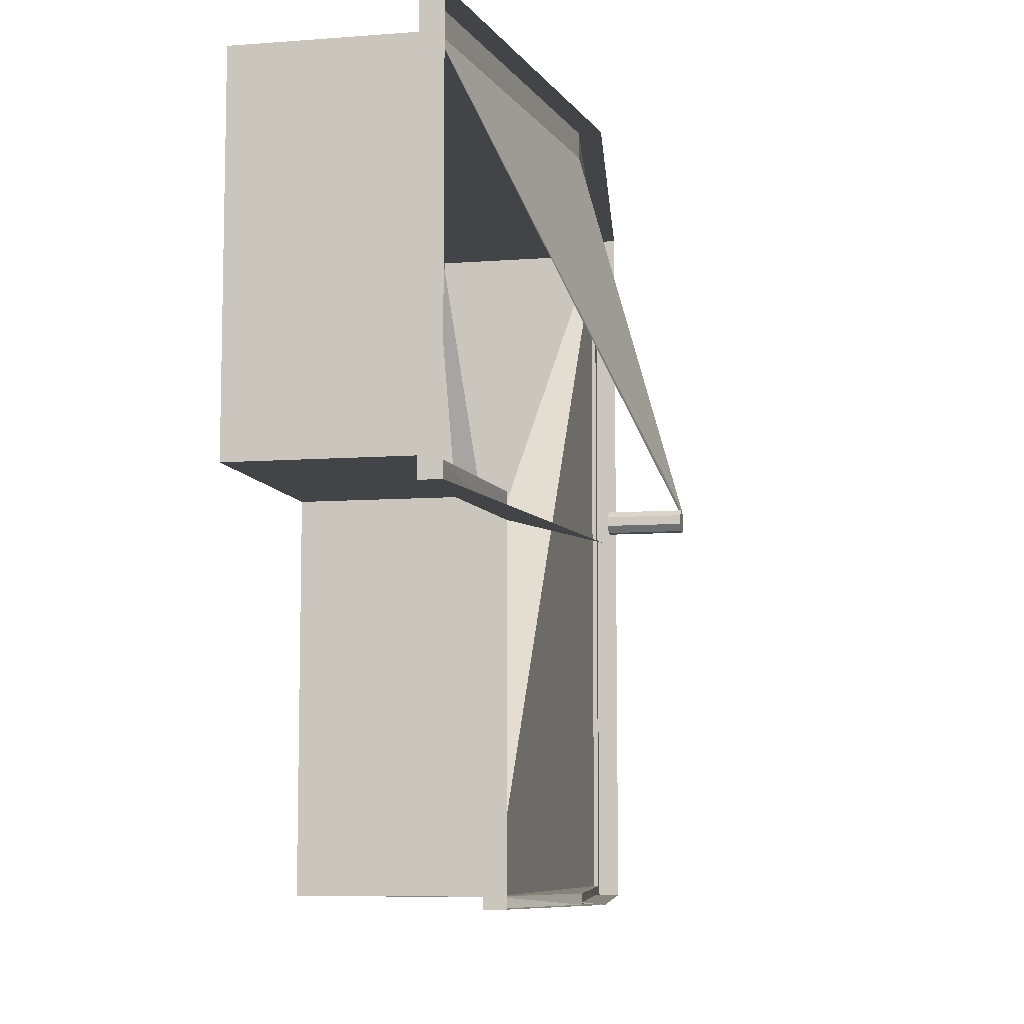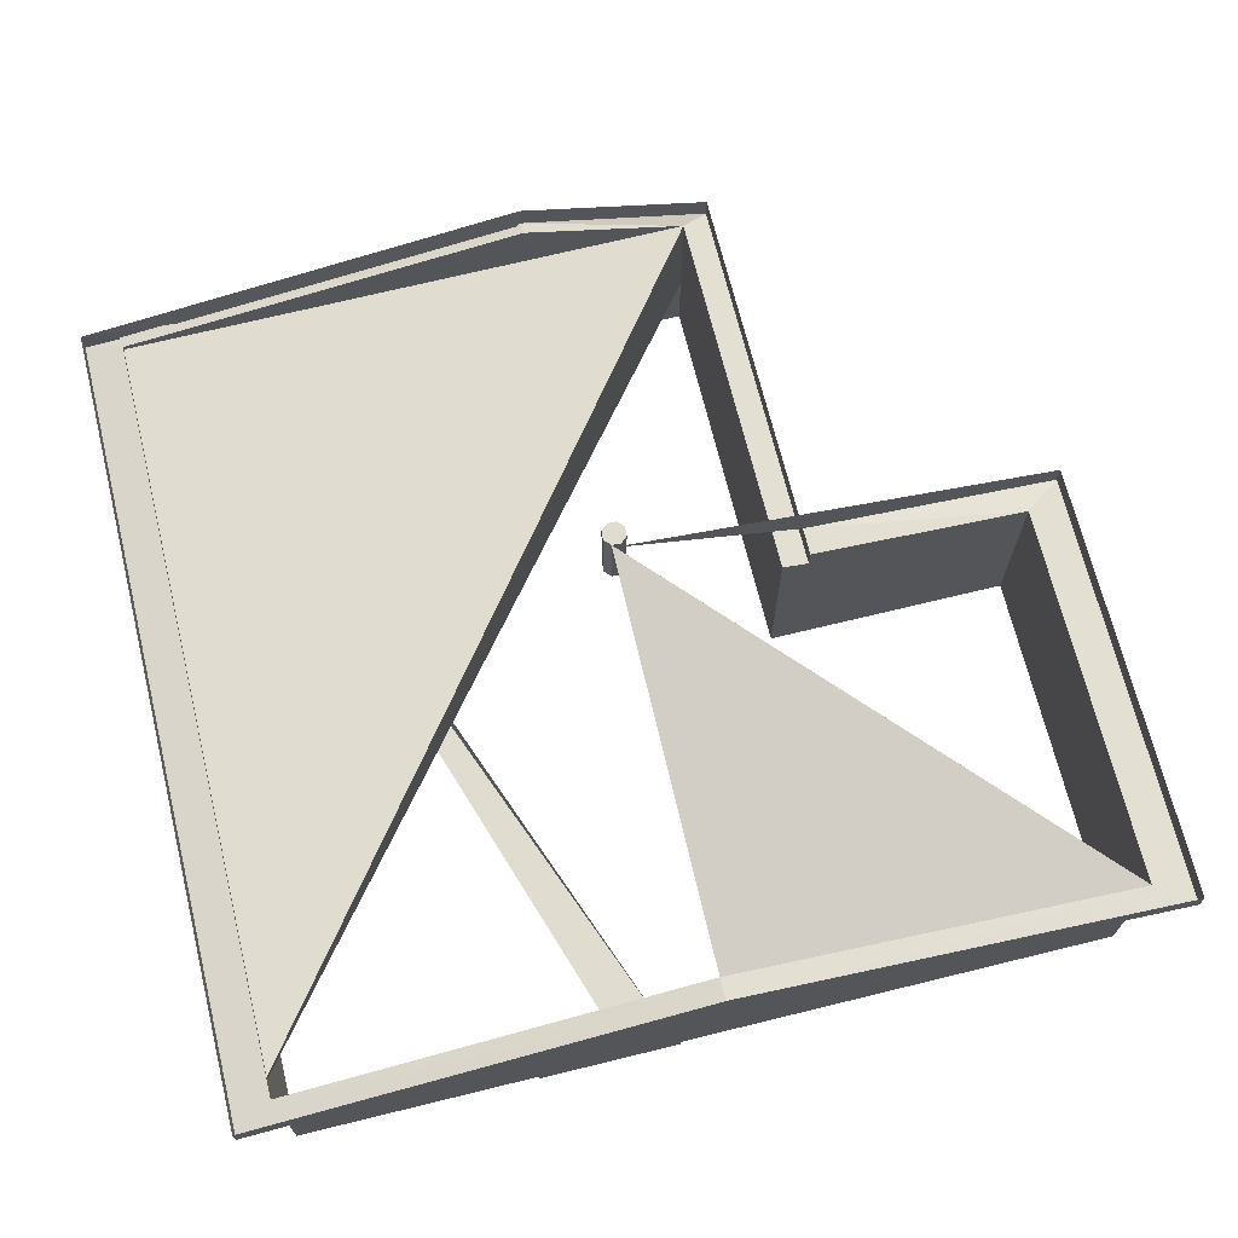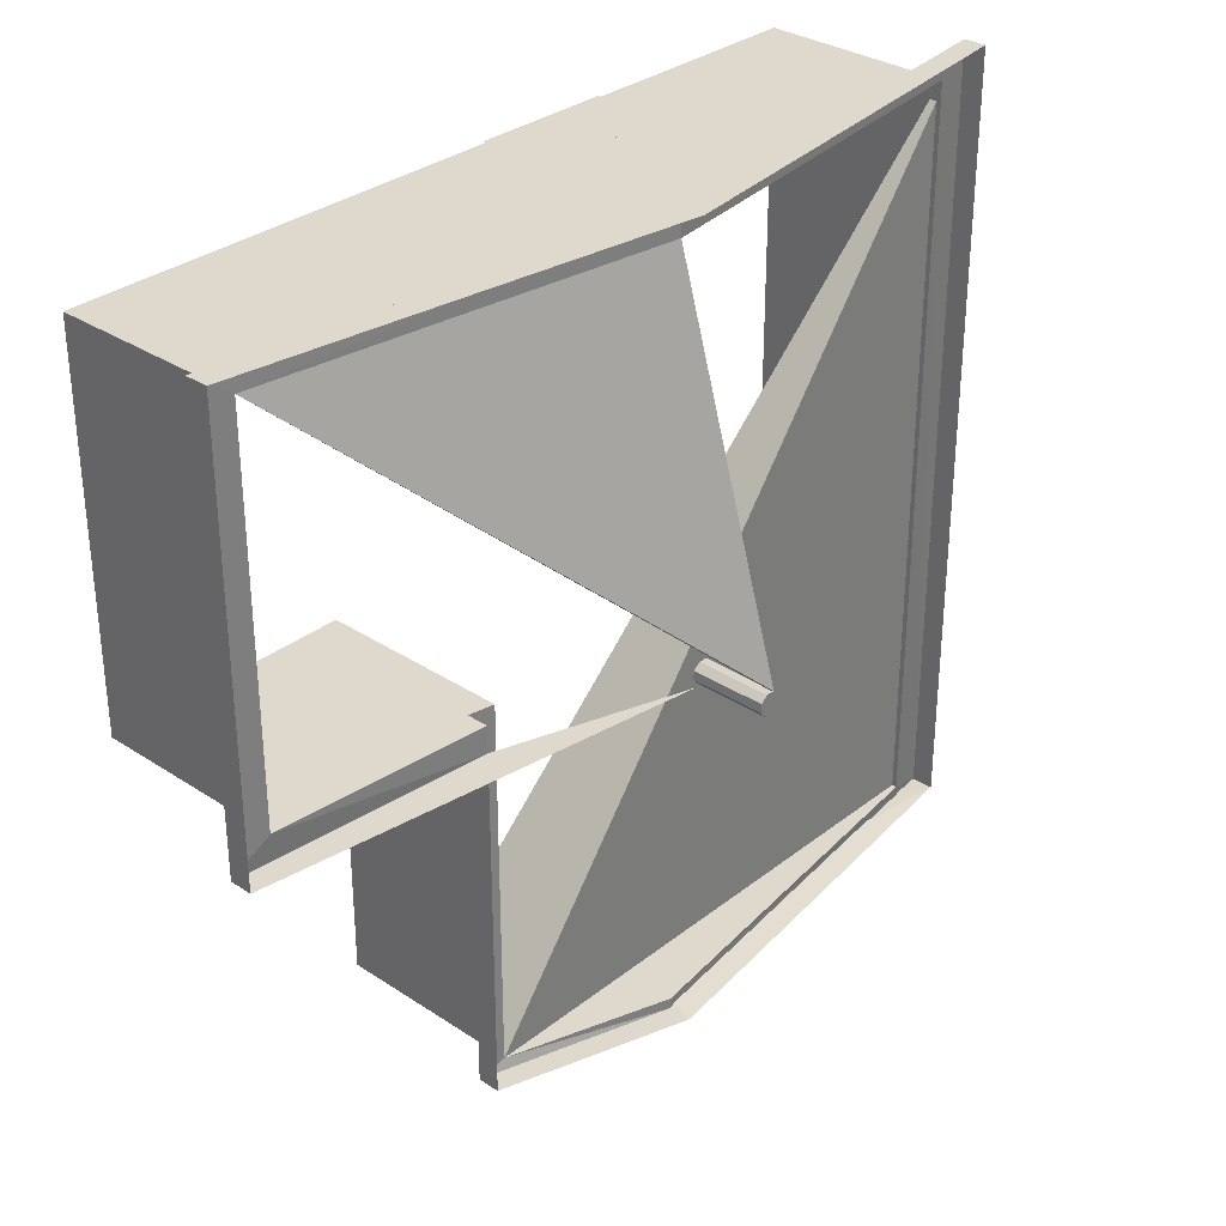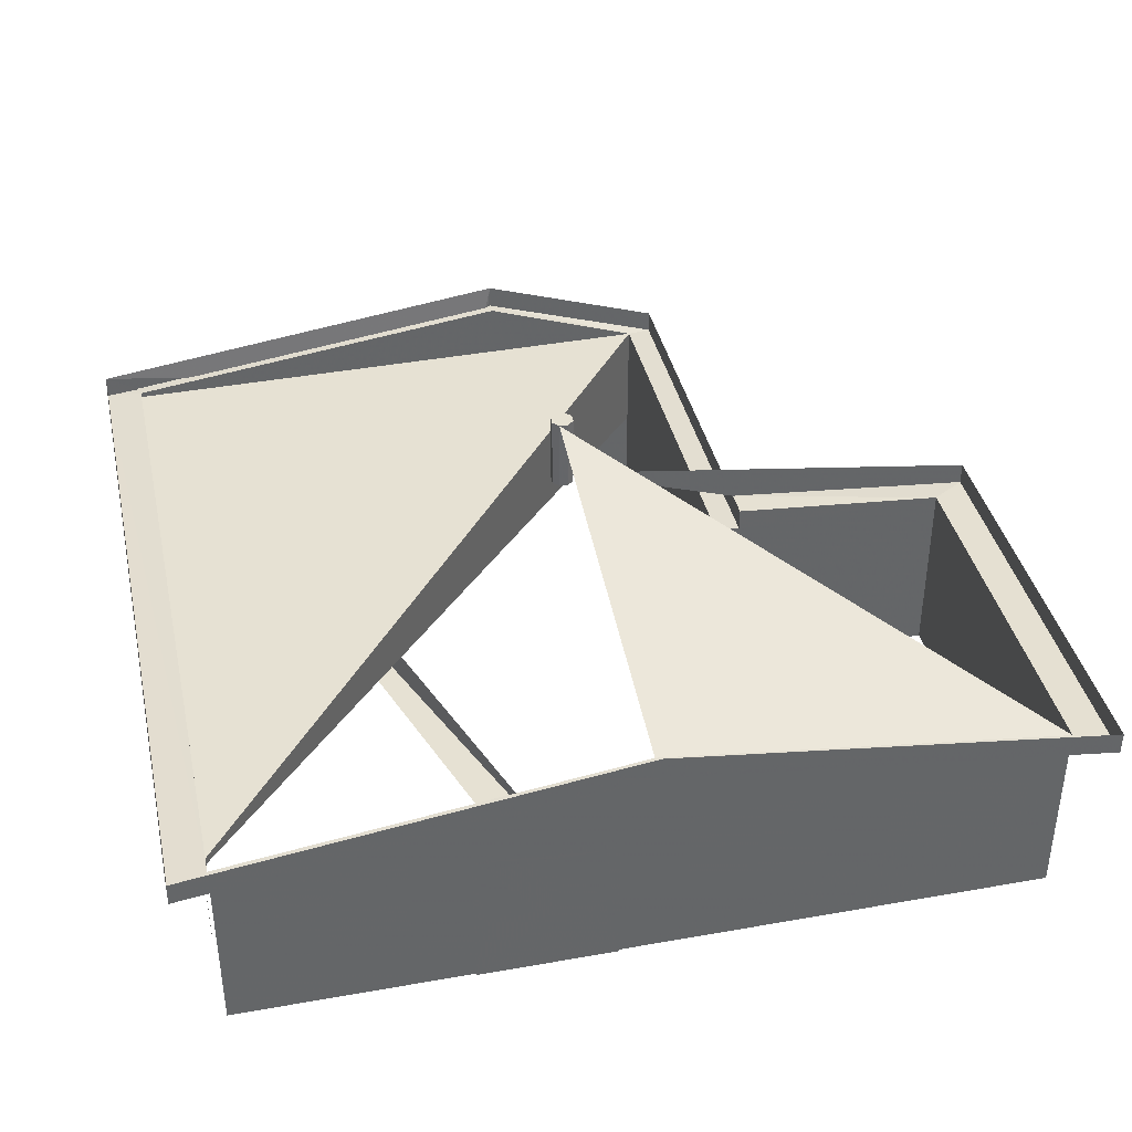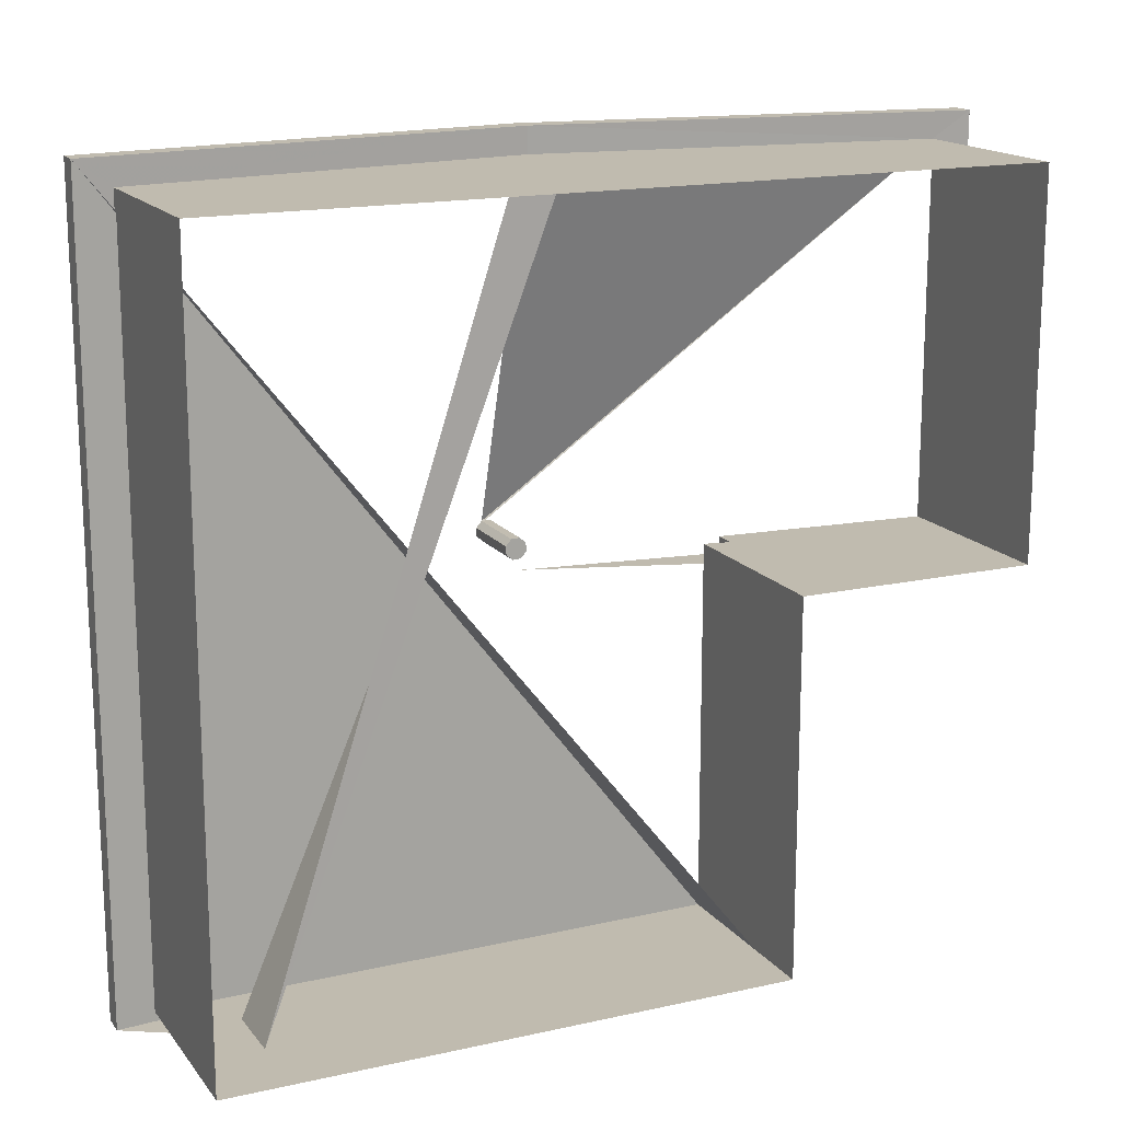
<metadata>
{"format":"obj","ext":"obj","renderer":"f3d","projection":"perspective","resolution":1024,"background":"white","views":[{"elev":-8.1,"azim":102.0,"up":"+Z"},{"elev":69.1,"azim":-13.8,"up":"+Y"},{"elev":31.9,"azim":132.8,"up":"+Z"},{"elev":38.8,"azim":-12.5,"up":"+Y"},{"elev":16.2,"azim":-24.8,"up":"+Z"}]}
</metadata>
<code>
v -1057 -221.8 519
v -1058 -221.8 518.8
v -1057 -219.7 519
v -1058 -219.7 518.8
v -1058 -221.8 518.8
v -1058 -219.7 518.8
v -1058 -221.8 519
v -1058 -219.7 519
v -1058 -221.8 519.2
v -1058 -219.7 519.2
v -1058 -221.8 519.4
v -1058 -219.7 519.4
v -1058 -221.8 519.4
v -1058 -219.7 519.4
v -1057 -221.8 519.3
v -1057 -219.7 519.3
v -1057 -221.8 519
v -1057 -219.7 519
v -1057 -221.8 519
v -1058 -221.8 518.8
v -1057 -221.8 519.3
v -1058 -221.8 518.8
v -1058 -221.8 519
v -1058 -221.8 519.2
v -1058 -221.8 519.4
v -1058 -221.8 519.4
v -1057 -219.7 519.3
v -1057 -219.7 519
v -1058 -219.7 519.4
v -1058 -219.7 518.8
v -1058 -219.7 518.8
v -1058 -219.7 519
v -1058 -219.7 519.2
v -1058 -219.7 519.4
v -1046 -224.3 530.3
v -1058 -222.7 530.3
v -1046 -227.7 530.3
v -1069 -224.3 530.3
v -1069 -227.7 530.3
v -1069 -224.3 508.4
v -1069 -224.3 530.3
v -1069 -227.7 508.4
v -1069 -227.7 530.3
v -1053 -224.3 508.4
v -1053 -227.7 508.4
v -1053 -224.3 519.3
v -1053 -227.7 519.3
v -1046 -224.3 530.3
v -1046 -224.3 519.3
v -1046 -227.7 530.3
v -1046 -227.7 519.3
v -1053 -224.3 519.3
v -1053 -227.7 519.3
v -1052 -224.4 519.3
v -1046 -227.7 519.3
v -1046 -224.3 519.3
v -1052 -223.8 519.3
v -1063 -229.8 508.4
v -1069 -229.8 508.4
v -1063 -227.7 508.4
v -1069 -227.7 508.4
v -1069 -224.3 508.4
v -1058 -222.7 508.4
v -1053 -227.7 508.4
v -1053 -224.3 508.4
v -1071 -224.4 531
v -1071 -224.4 508.1
v -1069 -224.3 530.3
v -1069 -224.3 508.4
v -1071 -224.4 531
v -1069 -224.3 530.3
v -1058 -222.7 531
v -1058 -222.7 530.3
v -1052 -224.4 508.1
v -1053 -224.3 508.4
v -1058 -222.7 508.1
v -1058 -222.7 508.4
v -1052 -224.4 508.1
v -1052 -224.4 519.3
v -1053 -224.3 508.4
v -1053 -224.3 519.3
v -1045 -224.4 531
v -1058 -222.7 531
v -1046 -224.3 530.3
v -1058 -222.7 530.3
v -1045 -224.4 518.5
v -1045 -224.4 531
v -1046 -224.3 519.3
v -1046 -224.3 530.3
v -1058 -222.7 508.1
v -1058 -222.7 508.4
v -1071 -224.4 508.1
v -1069 -224.3 508.4
v -1045 -224.4 518.5
v -1046 -224.3 519.3
v -1052 -223.8 518.5
v -1052 -223.8 519.3
v -1069 -227.7 508.4
v -1069 -229.8 508.4
v -1069 -227.7 530.3
v -1069 -229.8 530.3
v -1069 -229.8 530.3
v -1046 -229.8 530.3
v -1069 -227.7 530.3
v -1046 -227.7 530.3
v -1046 -229.8 530.3
v -1046 -229.8 519.3
v -1046 -227.7 530.3
v -1046 -227.7 519.3
v -1046 -229.8 519.3
v -1053 -229.8 519.3
v -1046 -227.7 519.3
v -1053 -227.7 519.3
v -1053 -229.8 508.4
v -1053 -227.7 508.4
v -1053 -229.8 519.3
v -1053 -227.7 519.3
v -1053 -227.7 508.4
v -1053 -229.8 508.4
v -1063 -227.7 508.4
v -1063 -229.8 508.4
v -1071 -223.8 508.1
v -1071 -224.4 508.1
v -1071 -223.8 531
v -1071 -224.4 531
v -1071 -224.4 531
v -1058 -222.7 531
v -1071 -223.8 531
v -1058 -222 531
v -1052 -224.4 508.1
v -1058 -222.7 508.1
v -1052 -223.8 508.1
v -1058 -222 508.1
v -1052 -223.8 508.1
v -1052 -223.8 518.5
v -1052 -224.4 508.1
v -1052 -223.8 519.3
v -1052 -224.4 519.3
v -1045 -224.4 531
v -1058 -222.7 531
v -1045 -223.8 531
v -1058 -222 531
v -1045 -223.8 531
v -1045 -223.8 518.5
v -1045 -224.4 531
v -1045 -224.4 518.5
v -1058 -222 518.5
v -1052 -223.8 518.5
v -1045 -223.8 518.5
v -1045 -224.4 518.5
v -1071 -224.4 508.1
v -1058 -222.7 508.1
v -1071 -223.8 508.1
v -1058 -222 508.1
v -1059 -225 508.3
v -1059 -227.6 508.3
v -1061 -225 508.3
v -1061 -227.6 508.3
v -1061 -225 508.3
v -1061 -227.6 508.3
v -1062 -225 508.3
v -1062 -227.6 508.3
v -1054 -225 508.3
v -1054 -227.6 508.3
v -1056 -225 508.3
v -1056 -227.6 508.3
v -1056 -225 508.3
v -1056 -227.6 508.3
v -1058 -225 508.3
v -1058 -227.6 508.3
v -1070 -225 514.2
v -1070 -227.6 514.2
v -1070 -225 516.6
v -1070 -227.6 516.6
v -1070 -225 516.6
v -1070 -227.6 516.6
v -1070 -225 519
v -1070 -227.6 519
v -1070 -225 508.9
v -1070 -227.6 508.9
v -1070 -225 511.3
v -1070 -227.6 511.3
v -1070 -225 511.3
v -1070 -227.6 511.3
v -1070 -225 513.7
v -1070 -227.6 513.7
v -1070 -225 524.9
v -1070 -227.6 524.9
v -1070 -225 527.3
v -1070 -227.6 527.3
v -1070 -225 527.3
v -1070 -227.6 527.3
v -1070 -225 529.8
v -1070 -227.6 529.8
v -1070 -225 519.5
v -1070 -227.6 519.5
v -1070 -225 522
v -1070 -227.6 522
v -1070 -225 522
v -1070 -227.6 522
v -1070 -225 524.4
v -1070 -227.6 524.4
v -1053 -225 511.8
v -1053 -225 514.2
v -1053 -227.6 511.8
v -1053 -227.6 514.2
v -1053 -225 514.2
v -1053 -225 516.6
v -1053 -227.6 514.2
v -1053 -227.6 516.6
v -1048 -225 519.3
v -1048 -227.6 519.3
v -1050 -225 519.3
v -1050 -227.6 519.3
v -1050 -225 519.3
v -1050 -227.6 519.3
v -1052 -225 519.3
v -1052 -227.6 519.3
v -1046 -225 521.8
v -1046 -225 524.9
v -1046 -227.6 521.8
v -1046 -227.6 524.9
v -1046 -225 524.9
v -1046 -225 527.9
v -1046 -227.6 524.9
v -1046 -227.6 527.9
v -1064 -225 530.3
v -1066 -225 530.3
v -1064 -227.6 530.3
v -1066 -227.6 530.3
v -1066 -225 530.3
v -1068 -225 530.3
v -1066 -227.6 530.3
v -1068 -227.6 530.3
v -1053 -225 530.3
v -1055 -225 530.3
v -1053 -227.6 530.3
v -1055 -227.6 530.3
v -1055 -225 530.3
v -1057 -225 530.3
v -1055 -227.6 530.3
v -1057 -227.6 530.3
v -1047 -225 530.3
v -1049 -225 530.3
v -1047 -227.6 530.3
v -1049 -227.6 530.3
v -1049 -225 530.3
v -1051 -225 530.3
v -1049 -227.6 530.3
v -1051 -227.6 530.3
v -1059 -225.8 530.3
v -1060 -225.8 530.3
v -1059 -227.6 530.3
v -1060 -227.7 530.3
v -1062 -227.7 530.3
v -1061 -227.7 530.3
v -1062 -225.8 530.3
v -1061 -225.8 530.3
v -1064 -225.8 508.4
v -1064 -227.6 508.4
v -1066 -225.8 508.4
v -1066 -227.7 508.4
v -1066 -225.8 508.4
v -1066 -227.7 508.4
v -1068 -225.8 508.4
v -1068 -227.7 508.4
v -1059 -227.6 530.3
v -1060 -227.7 530.3
v -1063 -229.8 530.3
v -1062 -227.7 530.3
v -1063 -225.4 530.3
v -1062 -225.8 530.3
v -1060 -225.8 530.3
v -1061 -225.8 530.3
v -1061 -227.7 530.3
v -1059 -225.8 530.3
v -1059 -225.4 530.3
v -1059 -229.8 530.3
v -1066 -225.8 508.4
v -1064 -225.4 508.4
v -1068 -225.8 508.4
v -1068 -225.4 508.4
v -1068 -227.7 508.4
v -1068 -229.8 508.4
v -1066 -227.7 508.4
v -1066 -227.7 508.4
v -1066 -225.8 508.4
v -1064 -225.8 508.4
v -1064 -229.8 508.4
v -1064 -227.6 508.4
f 1 2 3
f 3 2 2
f 3 2 4
f 4 2 5
f 4 5 6
f 6 5 7
f 6 7 8
f 8 7 9
f 8 9 10
f 10 9 11
f 10 11 12
f 12 11 13
f 12 13 14
f 14 13 15
f 14 15 16
f 16 15 17
f 16 17 18
f 18 17 18
f 18 18 19
f 19 18 19
f 19 19 20
f 20 19 21
f 20 21 22
f 22 21 21
f 22 21 23
f 23 21 21
f 23 21 24
f 24 21 21
f 24 21 25
f 25 21 26
f 25 26 26
f 26 26 27
f 26 27 27
f 27 27 28
f 27 28 29
f 29 28 30
f 29 30 29
f 29 30 31
f 29 31 29
f 29 31 32
f 29 32 29
f 29 32 33
f 29 33 34
f 34 33 35
f 34 35 36
f 36 35 37
f 36 37 38
f 38 37 39
f 38 39 39
f 39 39 40
f 39 40 40
f 40 40 41
f 40 41 42
f 42 41 43
f 42 43 43
f 43 43 44
f 43 44 44
f 44 44 45
f 44 45 46
f 46 45 47
f 46 47 47
f 47 47 48
f 47 48 48
f 48 48 49
f 48 49 50
f 50 49 51
f 50 51 51
f 51 51 52
f 51 52 52
f 52 52 53
f 52 53 54
f 54 53 55
f 54 55 54
f 54 55 56
f 54 56 57
f 57 56 57
f 57 57 58
f 58 57 58
f 58 58 59
f 59 58 60
f 59 60 61
f 61 60 60
f 61 60 62
f 62 60 60
f 62 60 63
f 63 60 64
f 63 64 65
f 65 64 66
f 65 66 67
f 67 66 68
f 67 68 69
f 69 68 69
f 69 69 70
f 70 69 70
f 70 70 71
f 71 70 72
f 71 72 73
f 73 72 73
f 73 73 74
f 74 73 74
f 74 74 75
f 75 74 76
f 75 76 77
f 77 76 77
f 77 77 78
f 78 77 78
f 78 78 79
f 79 78 80
f 79 80 81
f 81 80 81
f 81 81 82
f 82 81 82
f 82 82 83
f 83 82 84
f 83 84 85
f 85 84 85
f 85 85 86
f 86 85 86
f 86 86 87
f 87 86 88
f 87 88 89
f 89 88 89
f 89 89 90
f 90 89 90
f 90 90 91
f 91 90 92
f 91 92 93
f 93 92 93
f 93 93 94
f 94 93 94
f 94 94 95
f 95 94 96
f 95 96 97
f 97 96 97
f 97 97 98
f 98 97 98
f 98 98 99
f 99 98 100
f 99 100 101
f 101 100 101
f 101 101 102
f 102 101 102
f 102 102 103
f 103 102 104
f 103 104 105
f 105 104 105
f 105 105 106
f 106 105 106
f 106 106 107
f 107 106 108
f 107 108 109
f 109 108 109
f 109 109 110
f 110 109 110
f 110 110 111
f 111 110 112
f 111 112 113
f 113 112 113
f 113 113 114
f 114 113 114
f 114 114 115
f 115 114 116
f 115 116 117
f 117 116 117
f 117 117 118
f 118 117 118
f 118 118 119
f 119 118 120
f 119 120 121
f 121 120 122
f 121 122 123
f 123 122 124
f 123 124 125
f 125 124 125
f 125 125 126
f 126 125 126
f 126 126 127
f 127 126 128
f 127 128 129
f 129 128 129
f 129 129 130
f 130 129 130
f 130 130 131
f 131 130 132
f 131 132 133
f 133 132 133
f 133 133 134
f 134 133 134
f 134 134 135
f 135 134 136
f 135 136 137
f 137 136 138
f 137 138 138
f 138 138 139
f 138 139 139
f 139 139 140
f 139 140 141
f 141 140 142
f 141 142 142
f 142 142 143
f 142 143 143
f 143 143 144
f 143 144 145
f 145 144 146
f 145 146 146
f 146 146 147
f 146 147 147
f 147 147 148
f 147 148 149
f 149 148 150
f 149 150 150
f 150 150 151
f 150 151 151
f 151 151 152
f 151 152 153
f 153 152 154
f 153 154 155
f 155 154 156
f 155 156 157
f 157 156 158
f 157 158 158
f 158 158 159
f 158 159 159
f 159 159 160
f 159 160 161
f 161 160 162
f 161 162 162
f 162 162 163
f 162 163 163
f 163 163 164
f 163 164 165
f 165 164 166
f 165 166 166
f 166 166 167
f 166 167 167
f 167 167 168
f 167 168 169
f 169 168 170
f 169 170 170
f 170 170 171
f 170 171 171
f 171 171 172
f 171 172 173
f 173 172 174
f 173 174 174
f 174 174 175
f 174 175 175
f 175 175 176
f 175 176 177
f 177 176 178
f 177 178 178
f 178 178 179
f 178 179 179
f 179 179 180
f 179 180 181
f 181 180 182
f 181 182 182
f 182 182 183
f 182 183 183
f 183 183 184
f 183 184 185
f 185 184 186
f 185 186 186
f 186 186 187
f 186 187 187
f 187 187 188
f 187 188 189
f 189 188 190
f 189 190 190
f 190 190 191
f 190 191 191
f 191 191 192
f 191 192 193
f 193 192 194
f 193 194 194
f 194 194 195
f 194 195 195
f 195 195 196
f 195 196 197
f 197 196 198
f 197 198 198
f 198 198 199
f 198 199 199
f 199 199 200
f 199 200 201
f 201 200 202
f 201 202 202
f 202 202 203
f 202 203 203
f 203 203 204
f 203 204 205
f 205 204 206
f 205 206 206
f 206 206 207
f 206 207 207
f 207 207 208
f 207 208 209
f 209 208 210
f 209 210 210
f 210 210 211
f 210 211 211
f 211 211 212
f 211 212 213
f 213 212 214
f 213 214 214
f 214 214 215
f 214 215 215
f 215 215 216
f 215 216 217
f 217 216 218
f 217 218 218
f 218 218 219
f 218 219 219
f 219 219 220
f 219 220 221
f 221 220 222
f 221 222 222
f 222 222 223
f 222 223 223
f 223 223 224
f 223 224 225
f 225 224 226
f 225 226 226
f 226 226 227
f 226 227 227
f 227 227 228
f 227 228 229
f 229 228 230
f 229 230 230
f 230 230 231
f 230 231 231
f 231 231 232
f 231 232 233
f 233 232 234
f 233 234 234
f 234 234 235
f 234 235 235
f 235 235 236
f 235 236 237
f 237 236 238
f 237 238 238
f 238 238 239
f 238 239 239
f 239 239 240
f 239 240 241
f 241 240 242
f 241 242 242
f 242 242 243
f 242 243 243
f 243 243 244
f 243 244 245
f 245 244 246
f 245 246 246
f 246 246 247
f 246 247 247
f 247 247 248
f 247 248 249
f 249 248 250
f 249 250 250
f 250 250 251
f 250 251 251
f 251 251 252
f 251 252 253
f 253 252 254
f 253 254 254
f 254 254 255
f 254 255 255
f 255 255 256
f 255 256 257
f 257 256 258
f 257 258 258
f 258 258 259
f 258 259 259
f 259 259 260
f 259 260 261
f 261 260 262
f 261 262 262
f 262 262 263
f 262 263 263
f 263 263 264
f 263 264 265
f 265 264 266
f 265 266 267
f 267 266 268
f 267 268 269
f 269 268 270
f 269 270 271
f 271 270 272
f 271 272 273
f 273 272 274
f 273 274 268
f 268 274 275
f 268 275 270
f 270 275 270
f 270 270 273
f 273 270 273
f 273 273 271
f 271 273 276
f 271 276 277
f 277 276 276
f 277 276 278
f 278 276 267
f 278 267 269
f 269 267 269
f 269 269 279
f 279 269 279
f 279 279 280
f 280 279 281
f 280 281 282
f 282 281 283
f 282 283 284
f 284 283 285
f 284 285 286
f 286 285 279
f 286 279 287
f 287 279 280
f 287 280 288
f 288 280 289

</code>
